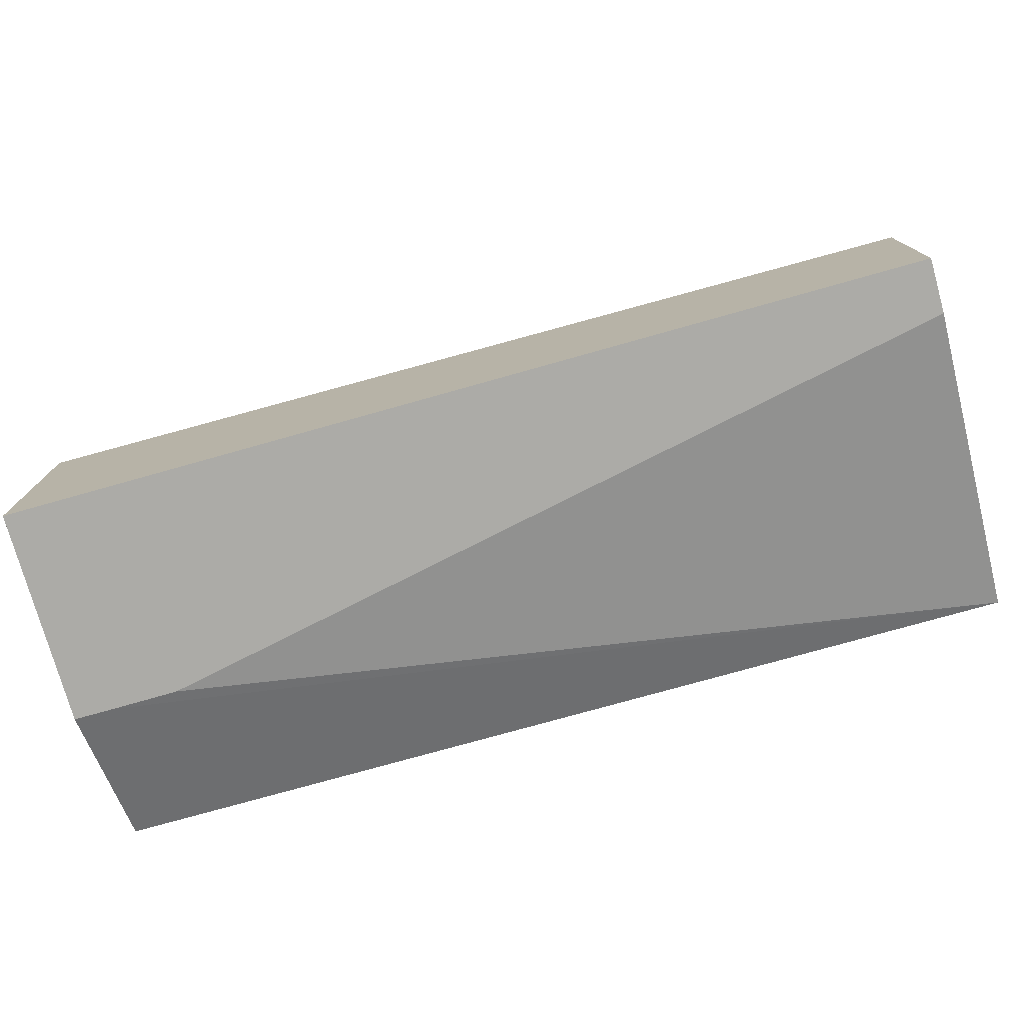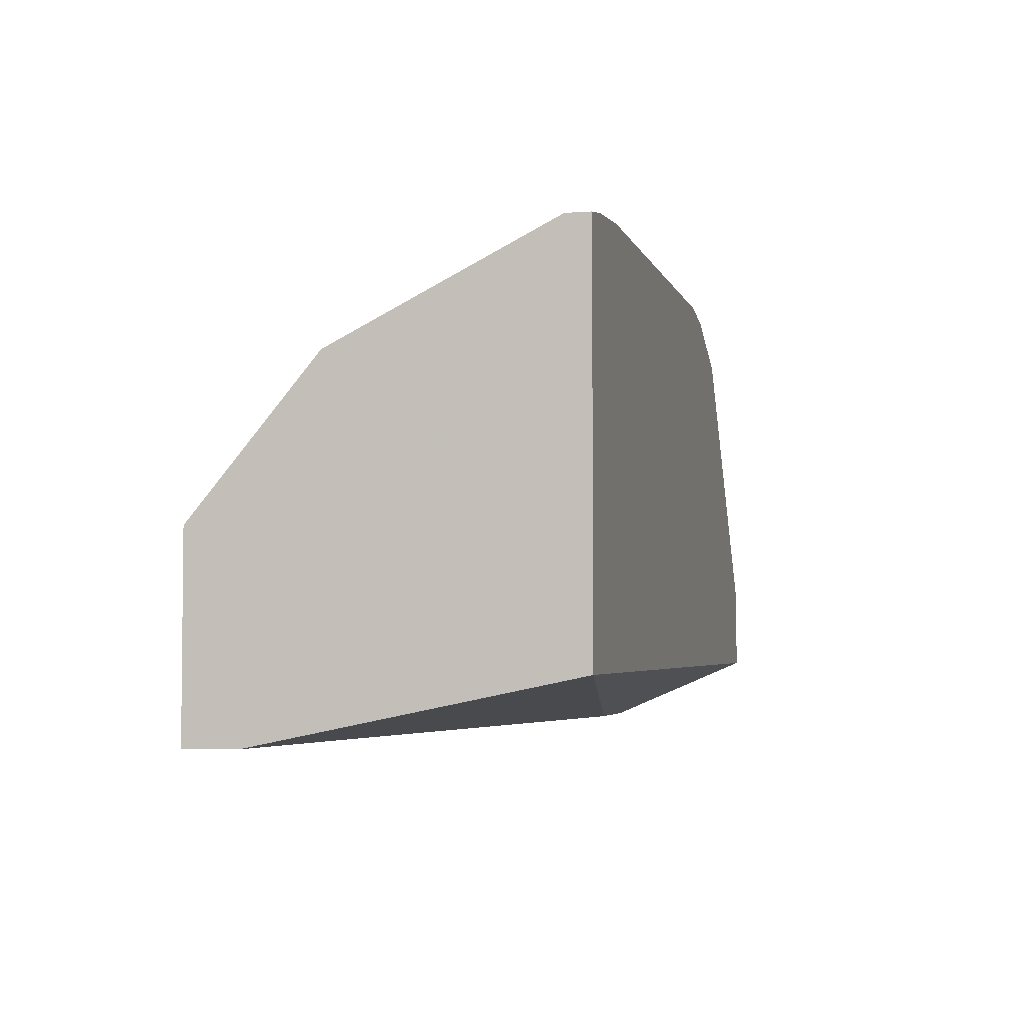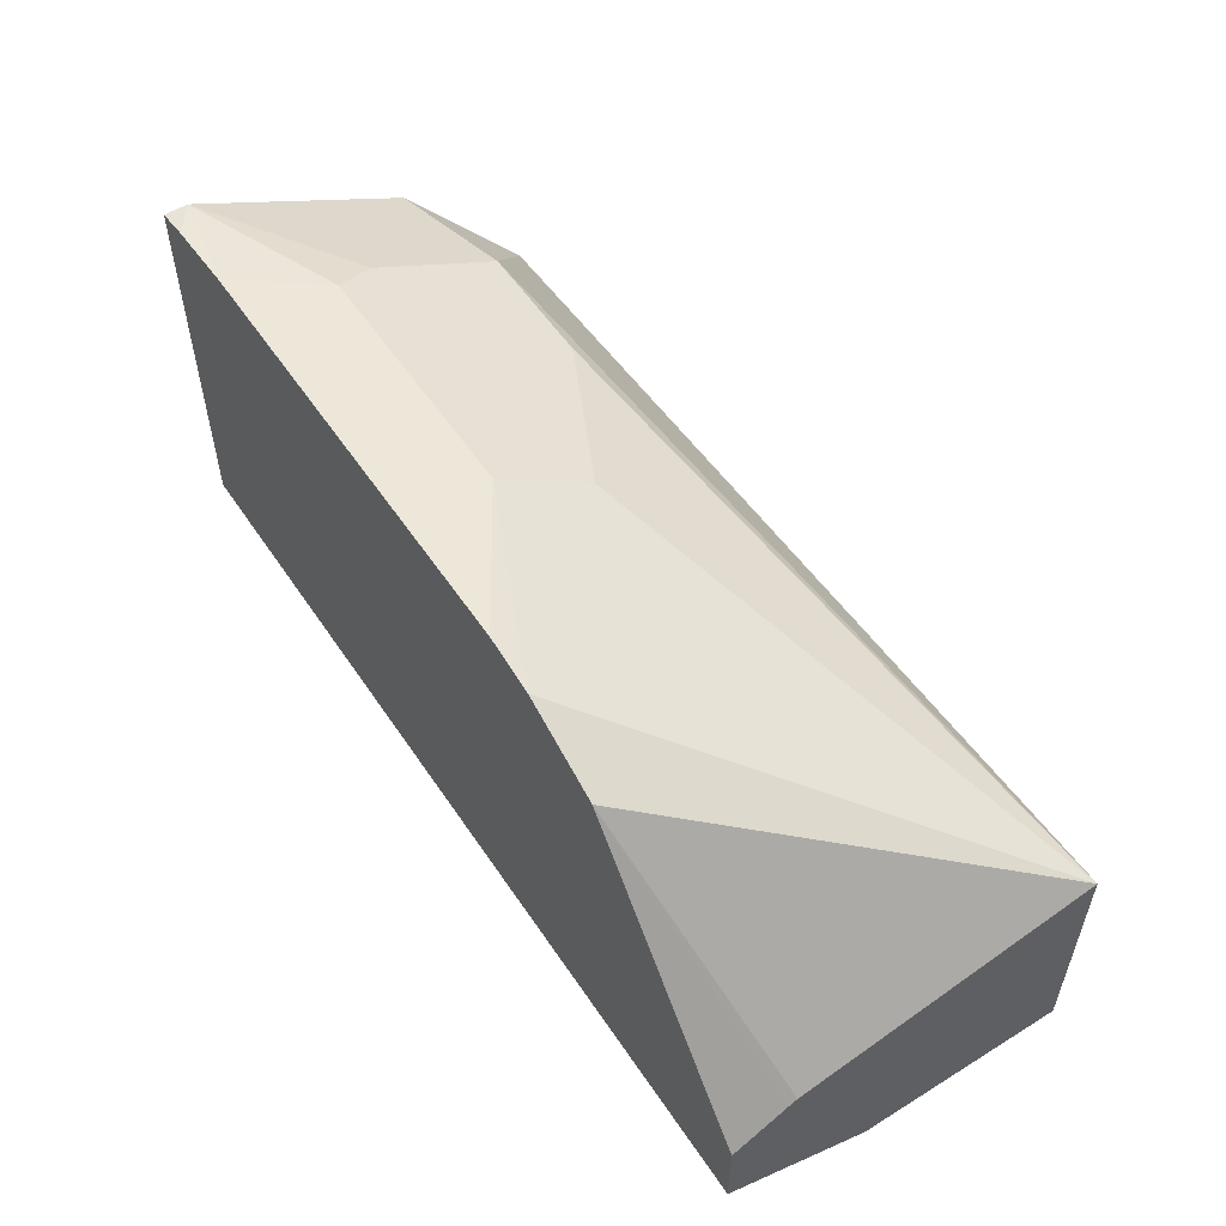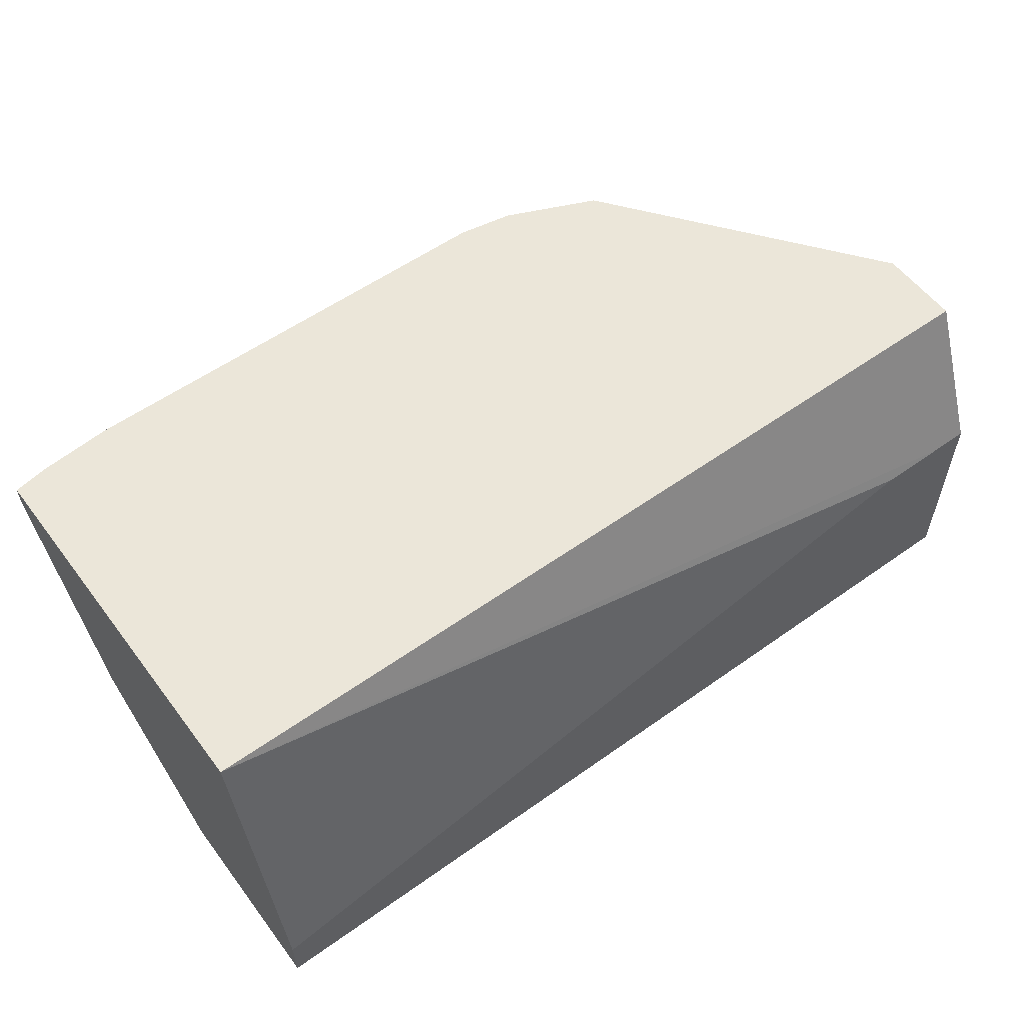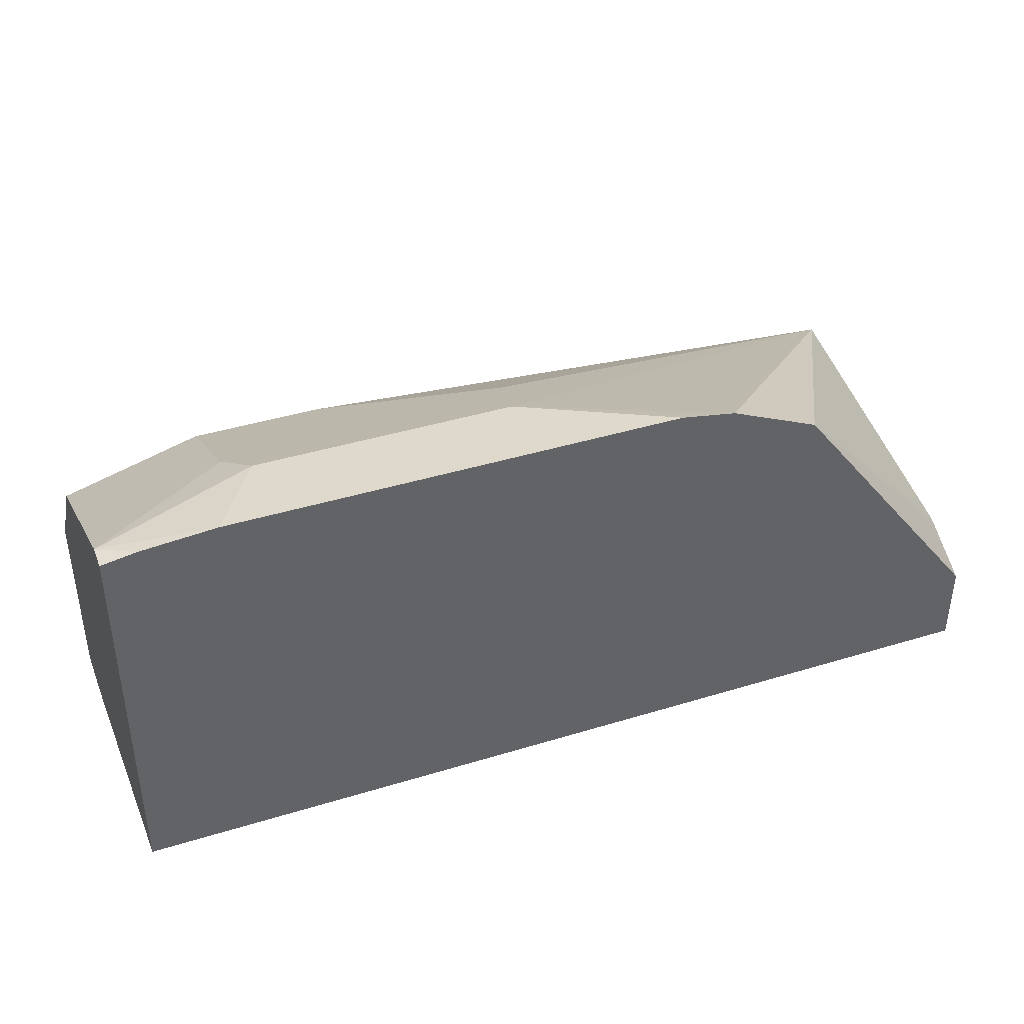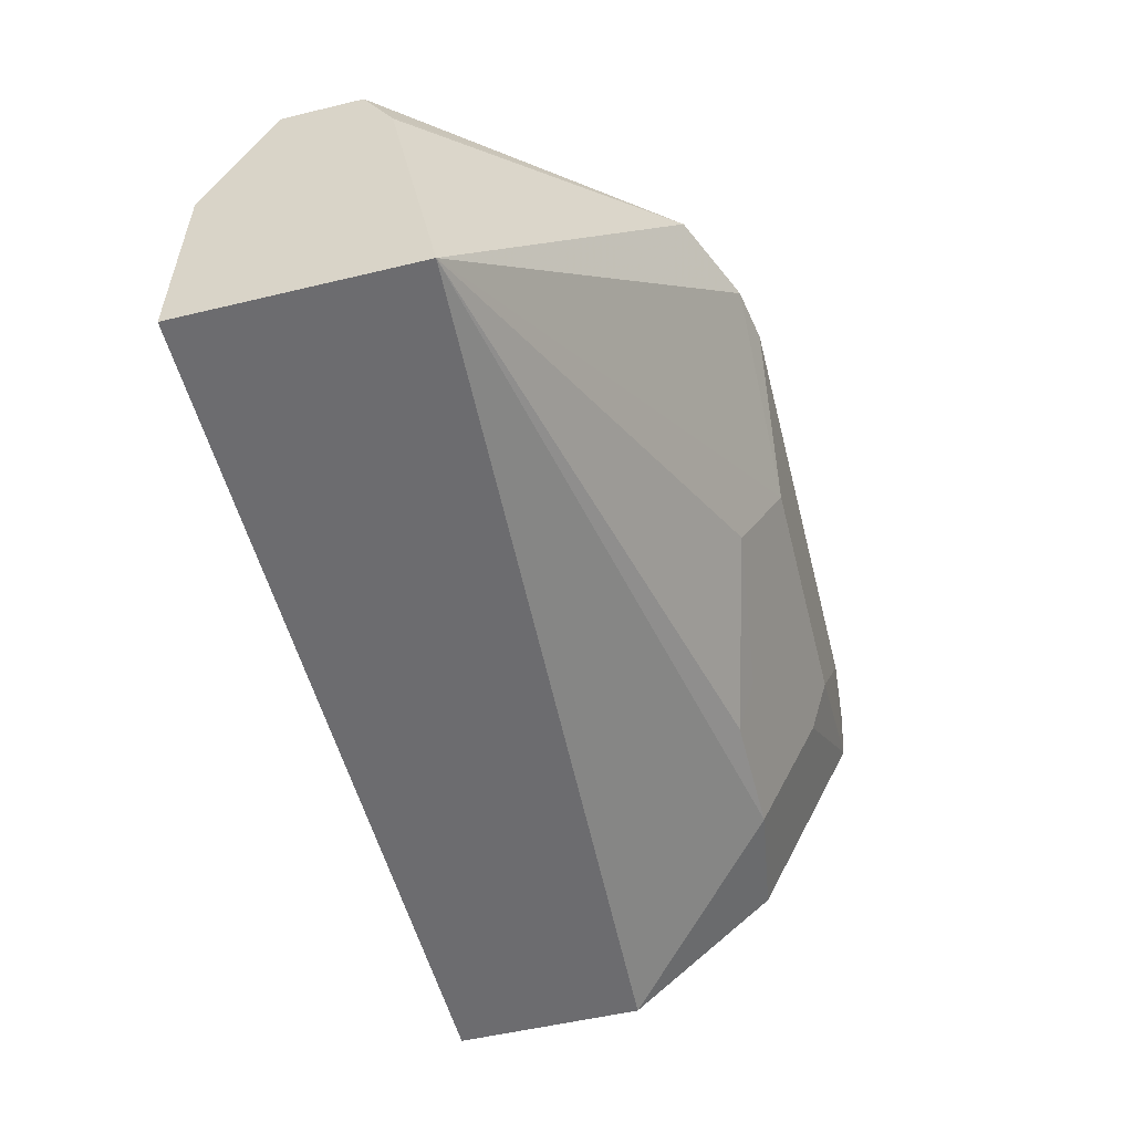
<metadata>
{"format":"obj","ext":"obj","renderer":"f3d","projection":"perspective","resolution":1024,"background":"white","views":[{"elev":-76.3,"azim":-164.3,"up":"+Y"},{"elev":-3.8,"azim":-76.0,"up":"+Y"},{"elev":54.6,"azim":56.8,"up":"+Y"},{"elev":56.5,"azim":-36.6,"up":"+Z"},{"elev":40.5,"azim":-20.6,"up":"+Y"},{"elev":-53.8,"azim":104.3,"up":"+Z"}]}
</metadata>
<code>
v -0.02955 -0.07922 -0.5623
v -0.02955 -0.05927 -0.4669
v -0.02955 -0.07922 -0.5786
v 0.2169 -0.07922 -0.5133
v -0.02955 0.05926 -0.4669
v 0.2371 -0.07922 -0.5132
v 0.2491 -0.05927 -0.4669
v -0.02955 -0.01976 -0.5786
v 0.2491 -0.07922 -0.5786
v -0.01883 0.0611 -0.4669
v -0.02955 0.05926 -0.4742
v 0.2491 -0.07922 -0.5132
v 0.2491 -0.03385 -0.4669
v -0.02955 0.02634 -0.5401
v 0.01317 0.03292 -0.5466
v 0.2491 -0.005937 -0.5786
v 0.003679 0.06295 -0.4669
v -0.02955 0.04945 -0.4938
v 0.01977 0.05926 -0.494
v 0.01317 0.05268 -0.5071
v 0.2491 -0.02504 -0.4834
v 0.1864 0.04813 -0.4669
v -0.02955 0.03951 -0.5137
v 0.01977 0.03951 -0.5335
v 0.0527 0.03292 -0.5466
v 0.1588 0.06003 -0.4669
v 0.2491 -0.02361 -0.4862
v 0.1054 0.0461 -0.5203
v 0.09881 0.05926 -0.494
v 0.142 0.06295 -0.4669
v 0.09221 0.05268 -0.5071
v 0.05928 0.03951 -0.5335
f 16 26 22
f 15 25 16
f 15 32 25
f 15 24 32
f 15 20 24
f 15 23 20
f 13 21 22
f 11 20 18
f 11 19 20
f 10 17 11
f 11 17 19
f 14 23 15
f 16 22 27
f 20 32 24
f 16 28 29
f 16 29 26
f 17 30 29
f 17 29 19
f 18 20 23
f 19 29 31
f 19 31 20
f 20 31 28
f 20 28 32
f 21 27 22
f 25 32 28
f 26 29 30
f 28 31 29
f 8 15 16
f 16 25 28
f 8 14 15
f 7 12 9
f 7 27 21
f 7 21 13
f 1 2 5
f 1 5 11
f 1 11 18
f 1 18 23
f 1 14 8
f 1 8 3
f 1 3 9
f 1 9 12
f 1 12 6
f 1 6 4
f 1 4 2
f 2 4 6
f 1 23 14
f 2 12 7
f 7 16 27
f 2 6 12
f 7 9 16
f 5 10 11
f 3 8 16
f 2 10 5
f 3 16 9
f 2 30 17
f 2 26 30
f 2 22 26
f 2 13 22
f 2 7 13
f 2 17 10

</code>
